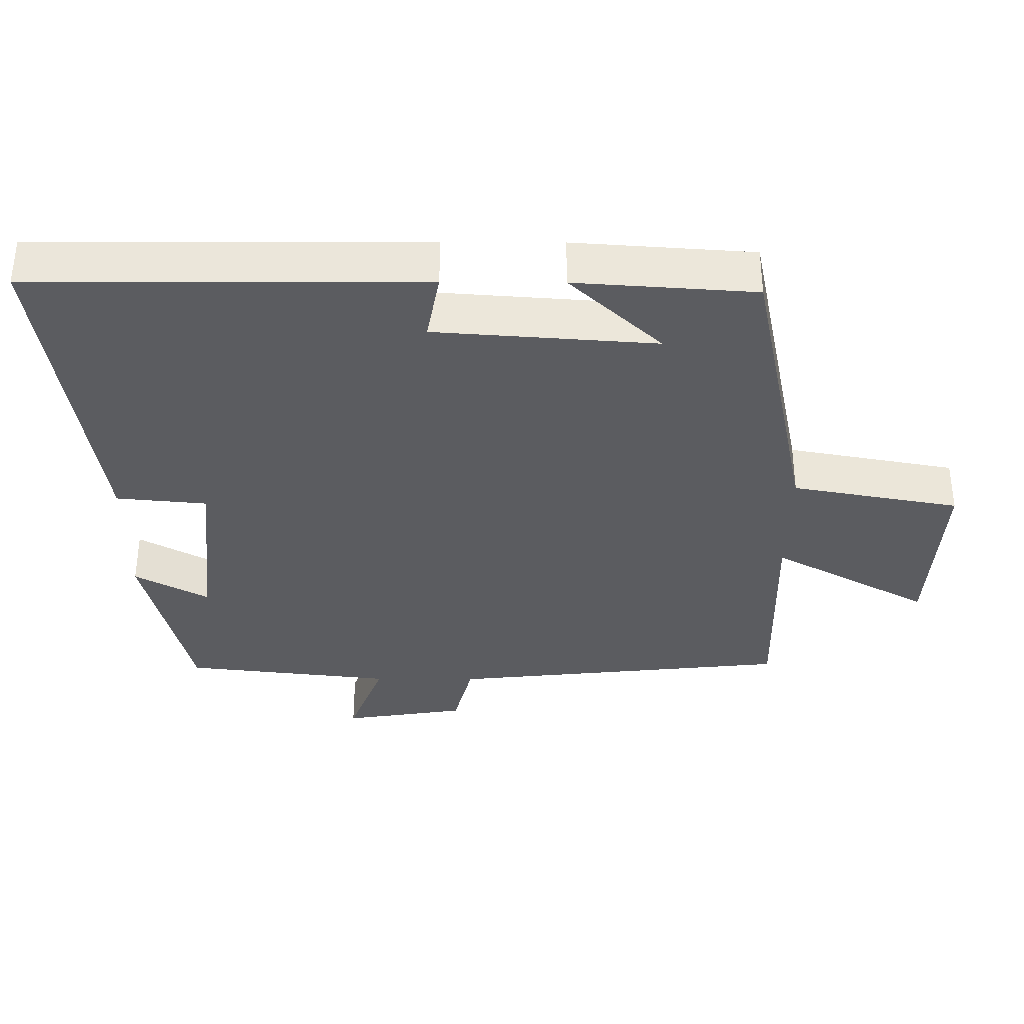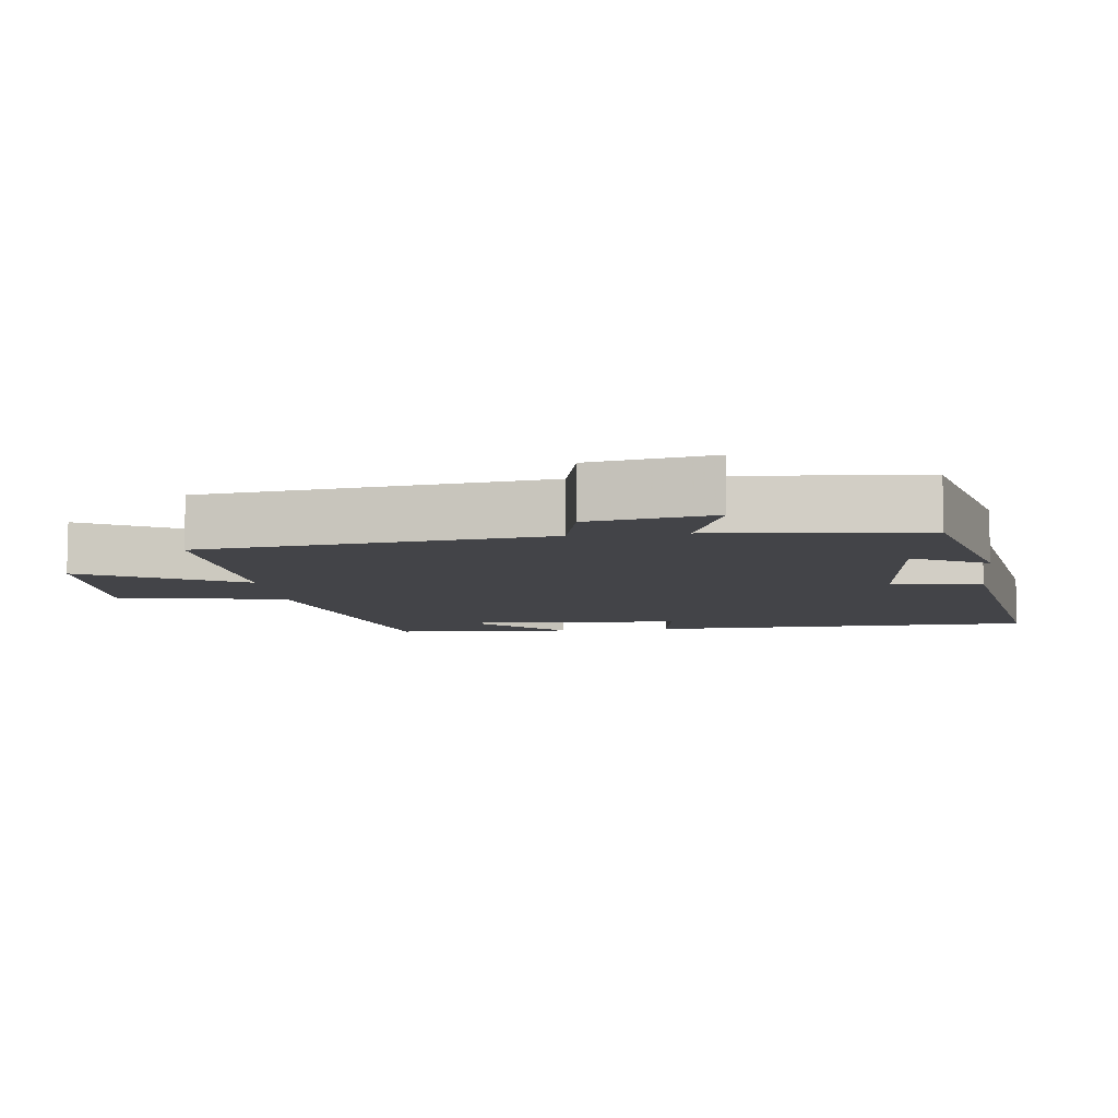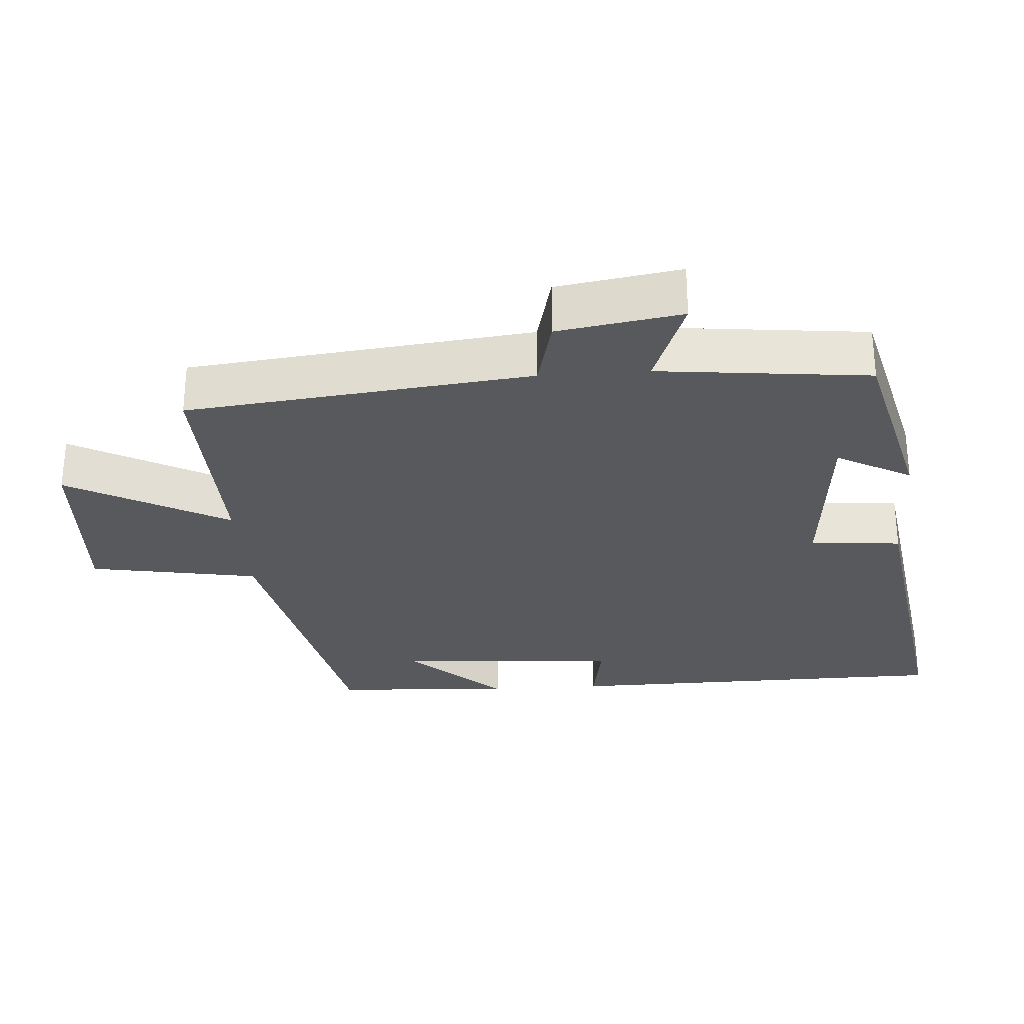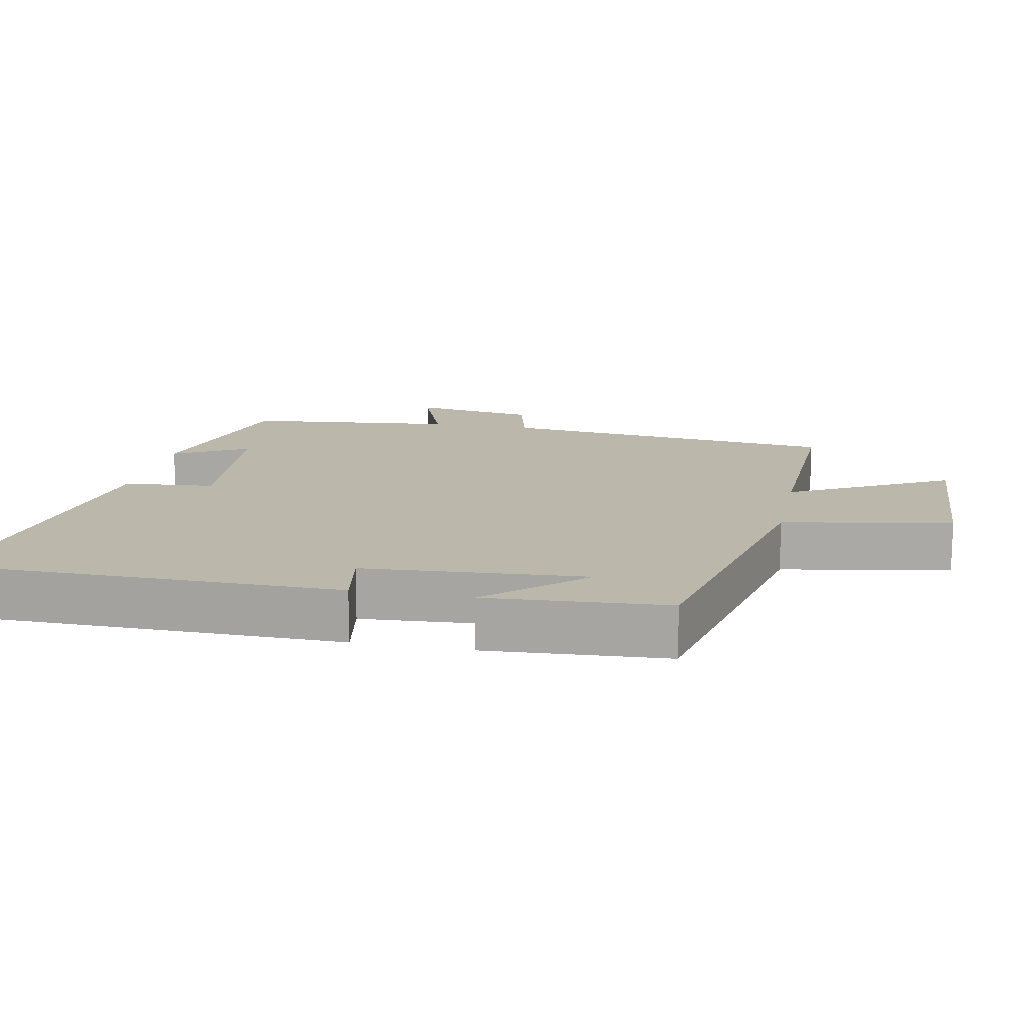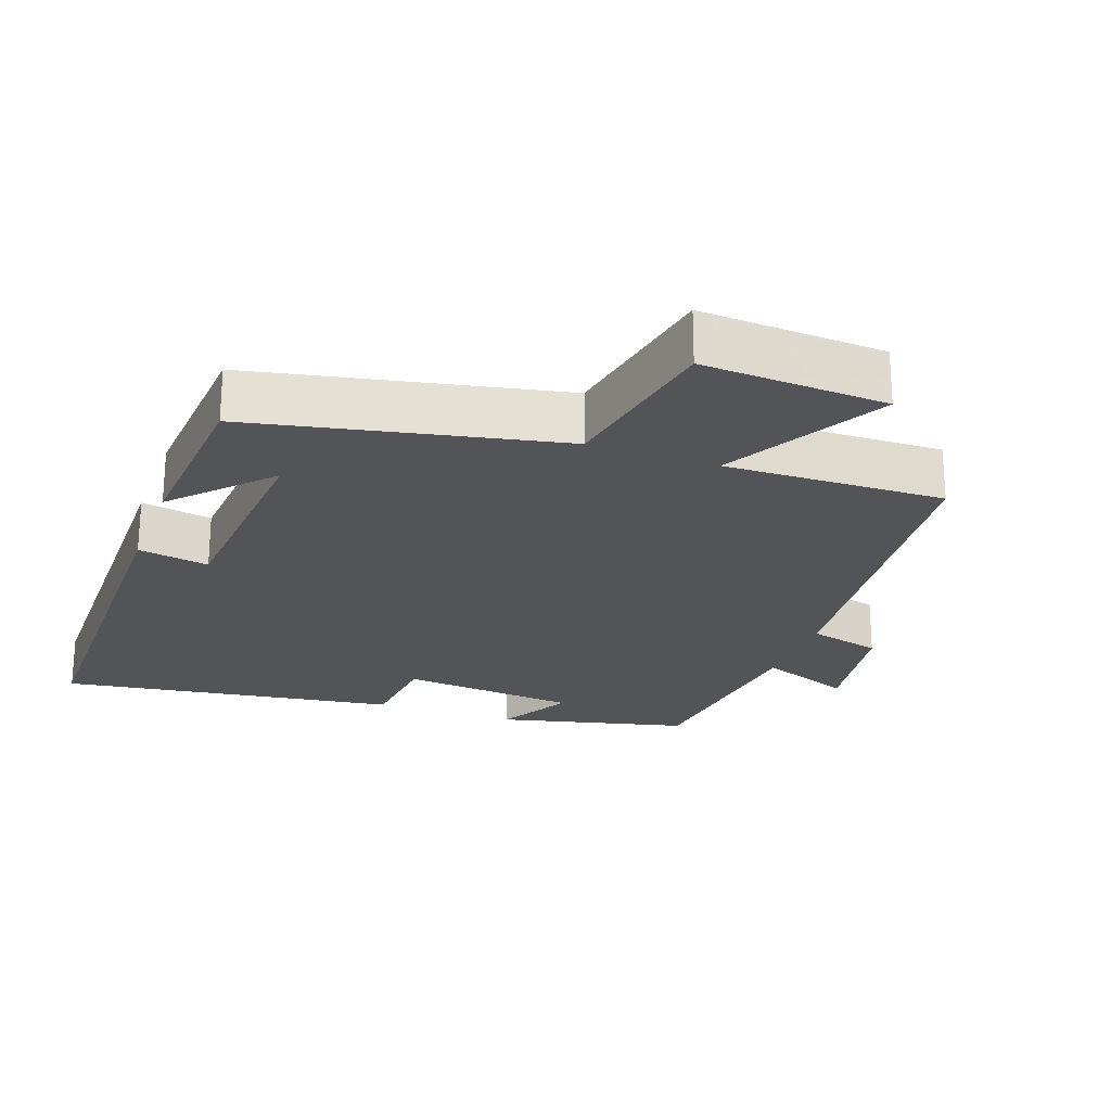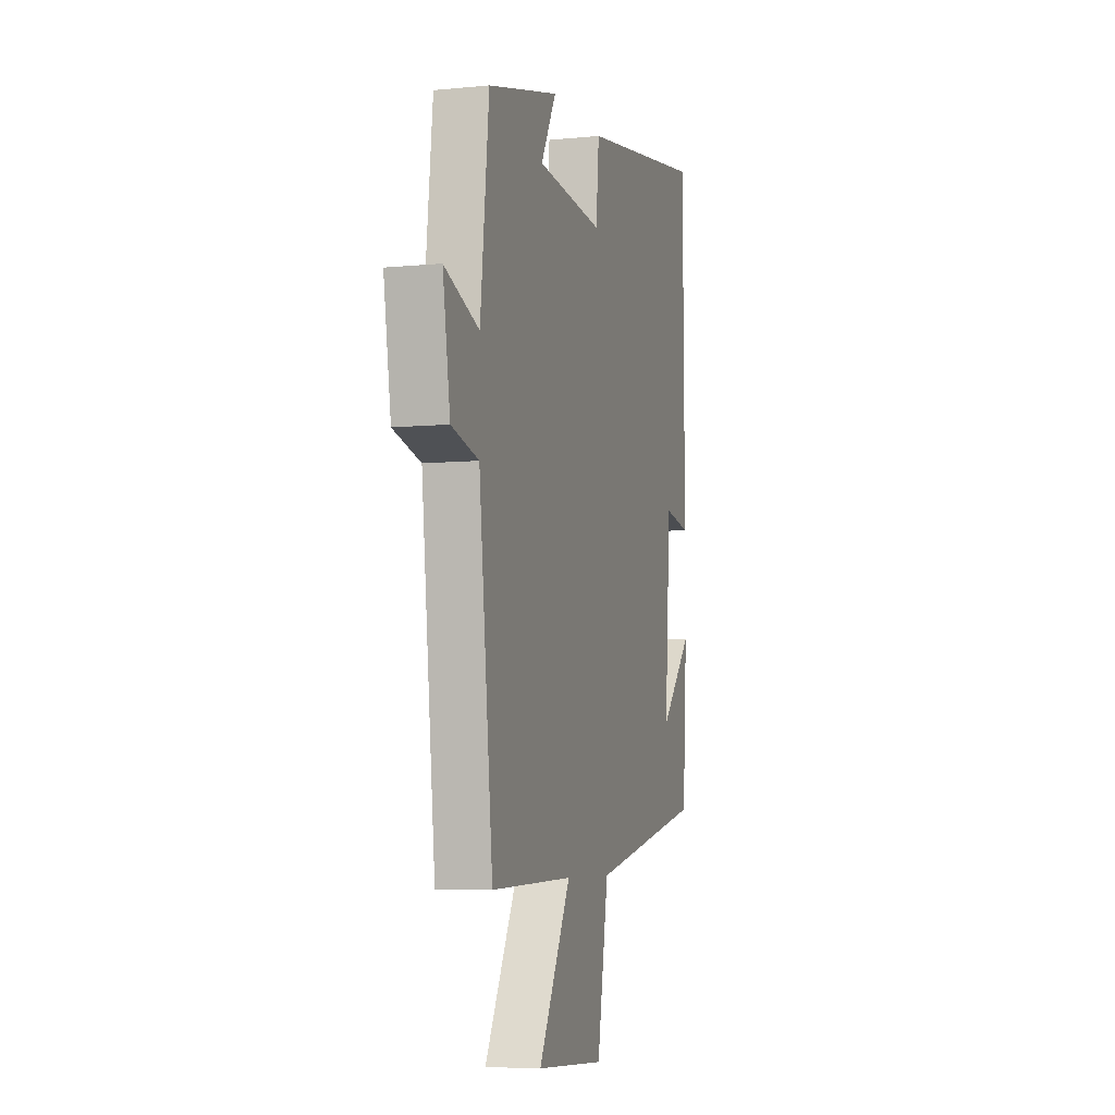
<metadata>
{"format":"obj","ext":"obj","renderer":"f3d","projection":"perspective","resolution":1024,"background":"white","views":[{"elev":-35.3,"azim":89.5,"up":"+Y"},{"elev":-8.2,"azim":-82.5,"up":"+Y"},{"elev":-29.1,"azim":-85.8,"up":"+Y"},{"elev":14.5,"azim":101.4,"up":"+Y"},{"elev":-23.2,"azim":159.9,"up":"+Y"},{"elev":-6.2,"azim":-73.5,"up":"+Z"}]}
</metadata>
<code>
v 0.495 0.07 0.572
v 0.5 0.07 0.015
v 0.399 0.07 0.033
v 0.377 0.07 -0.283
v 0.5 0.07 -0.151
v 0.483 0.07 -0.408
v 0.048 0.07 -0.5
v 0.005 0.07 -0.741
v -0.257 0.07 -0.727
v -0.134 0.07 -0.5
v -0.447 0.07 -0.509
v -0.5 0.07 -0.019
v -0.604 0.07 0.007
v -0.632 0.07 0.183
v -0.5 0.07 0.133
v -0.467 0.07 0.433
v -0.195 0.07 0.5
v -0.253 0.07 0.394
v 0.001 0.07 0.37
v 0.013 0.07 0.5
v 0.495 0 0.572
v 0.5 0 0.015
v 0.399 0 0.033
v 0.377 0 -0.283
v 0.5 0 -0.151
v 0.483 0 -0.408
v 0.048 0 -0.5
v 0.005 0 -0.741
v -0.257 0 -0.727
v -0.134 0 -0.5
v -0.447 0 -0.509
v -0.5 0 -0.019
v -0.604 0 0.007
v -0.632 0 0.183
v -0.5 0 0.133
v -0.467 0 0.433
v -0.195 0 0.5
v -0.253 0 0.394
v 0.001 0 0.37
v 0.013 0 0.5
f 1 2 3
f 20 1 3
f 19 20 3
f 18 19 3 4
f 15 16 17 18
f 15 18 4
f 12 13 14 15
f 12 15 4
f 11 12 4
f 10 11 4
f 7 8 9 10
f 7 10 4
f 6 7 4
f 4 5 6
f 23 22 21
f 23 21 40
f 23 40 39
f 24 23 39 38
f 38 37 36 35
f 24 38 35
f 35 34 33 32
f 24 35 32
f 24 32 31
f 24 31 30
f 30 29 28 27
f 24 30 27
f 24 27 26
f 26 25 24
f 1 21 22 2
f 2 22 23 3
f 3 23 24 4
f 4 24 25 5
f 5 25 26 6
f 6 26 27 7
f 7 27 28 8
f 8 28 29 9
f 9 29 30 10
f 10 30 31 11
f 11 31 32 12
f 12 32 33 13
f 13 33 34 14
f 14 34 35 15
f 15 35 36 16
f 16 36 37 17
f 17 37 38 18
f 18 38 39 19
f 19 39 40 20
f 20 40 21 1

</code>
